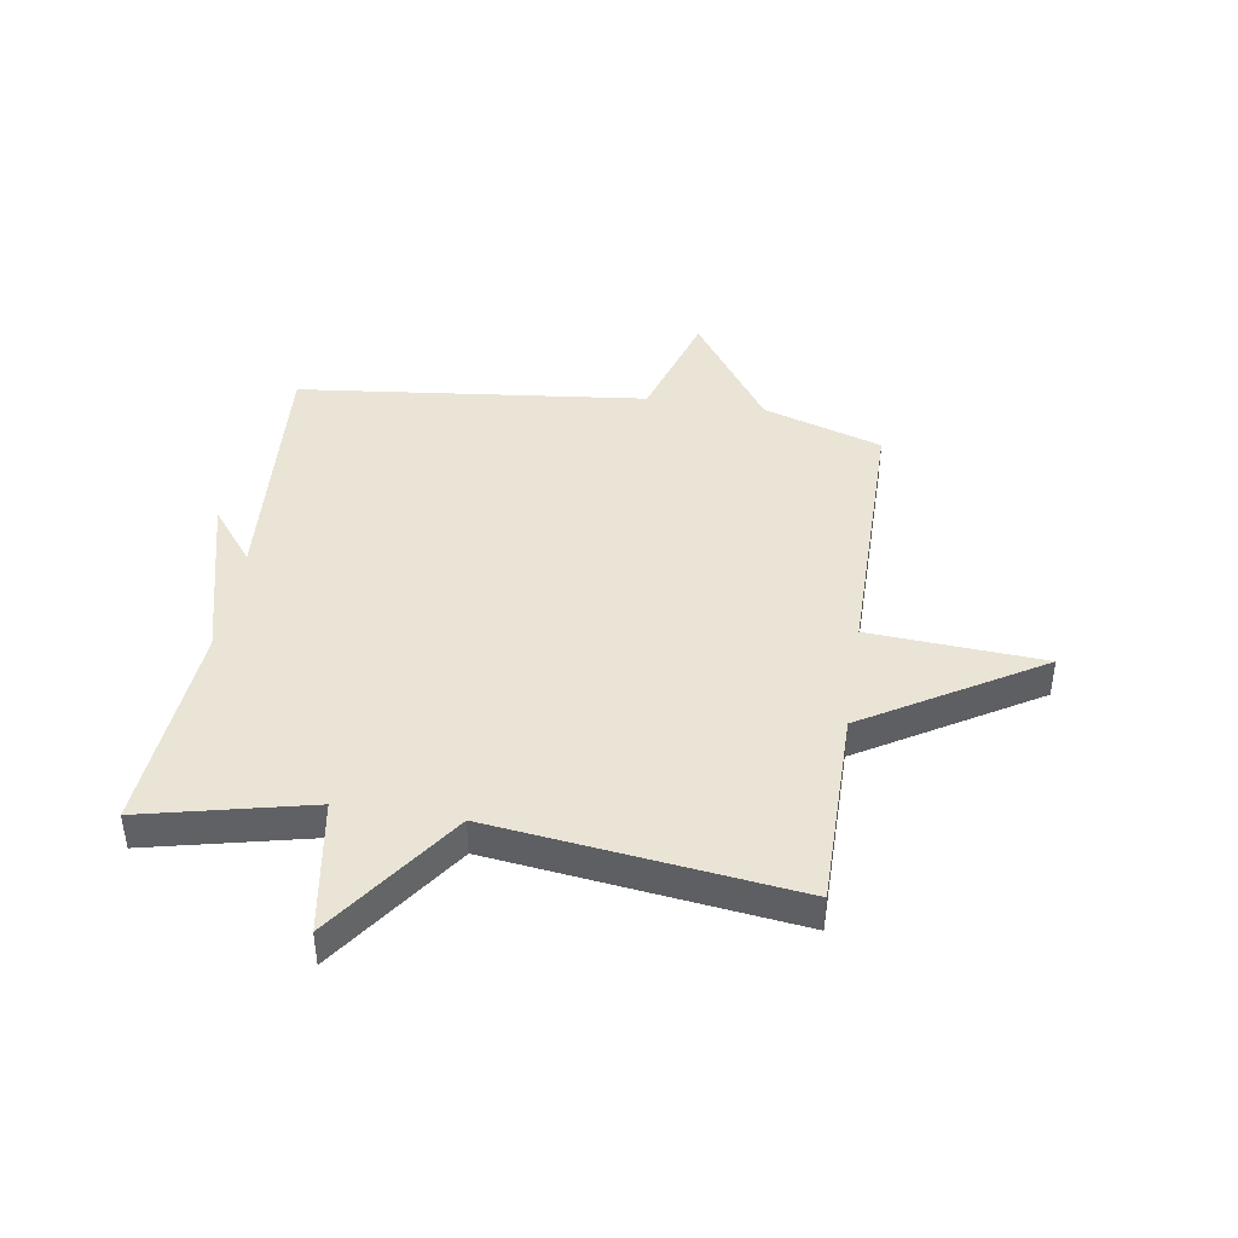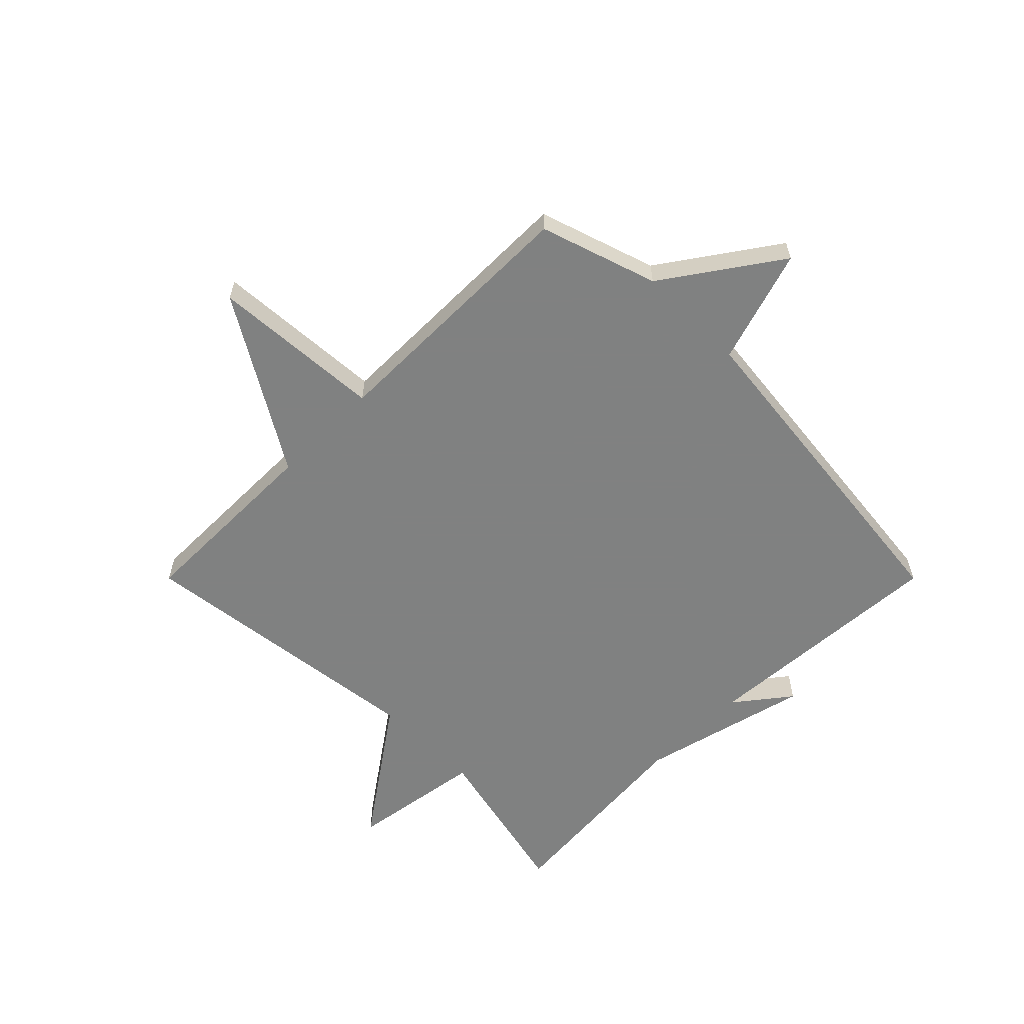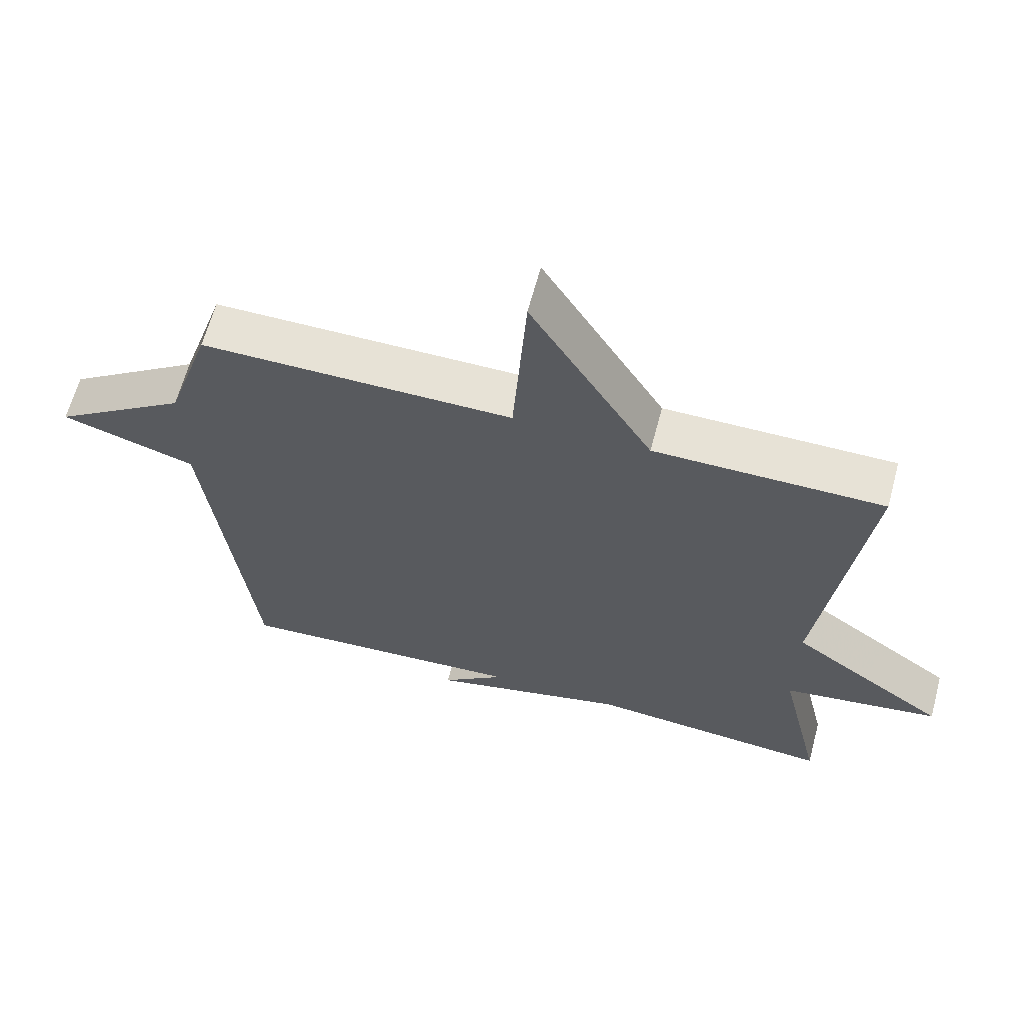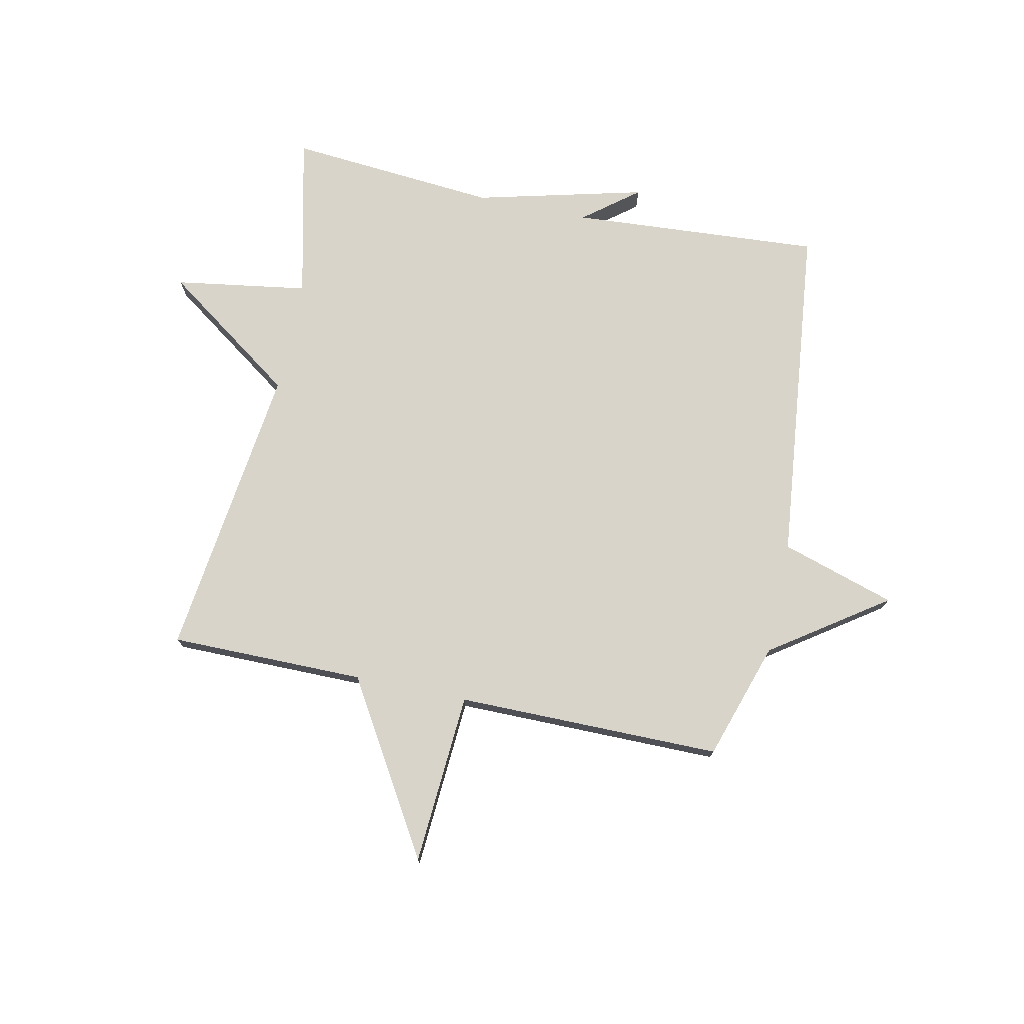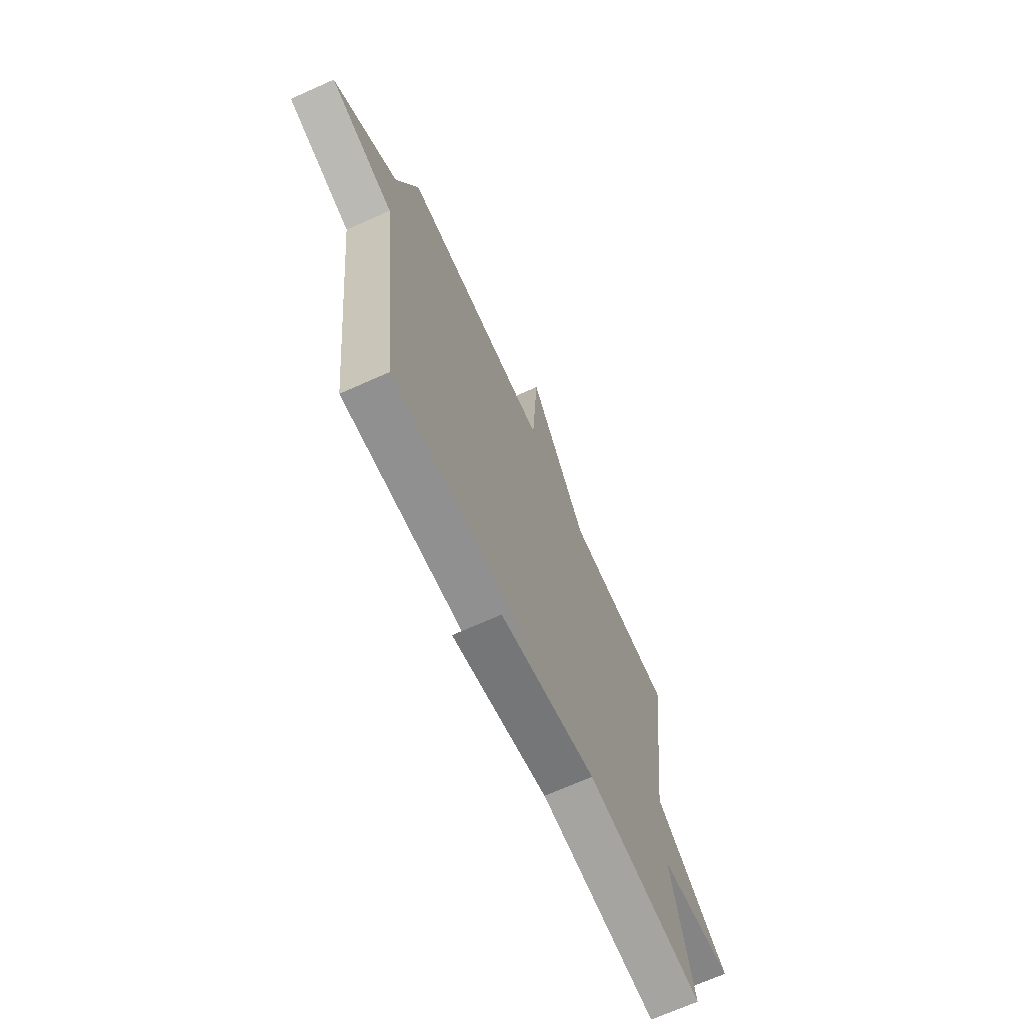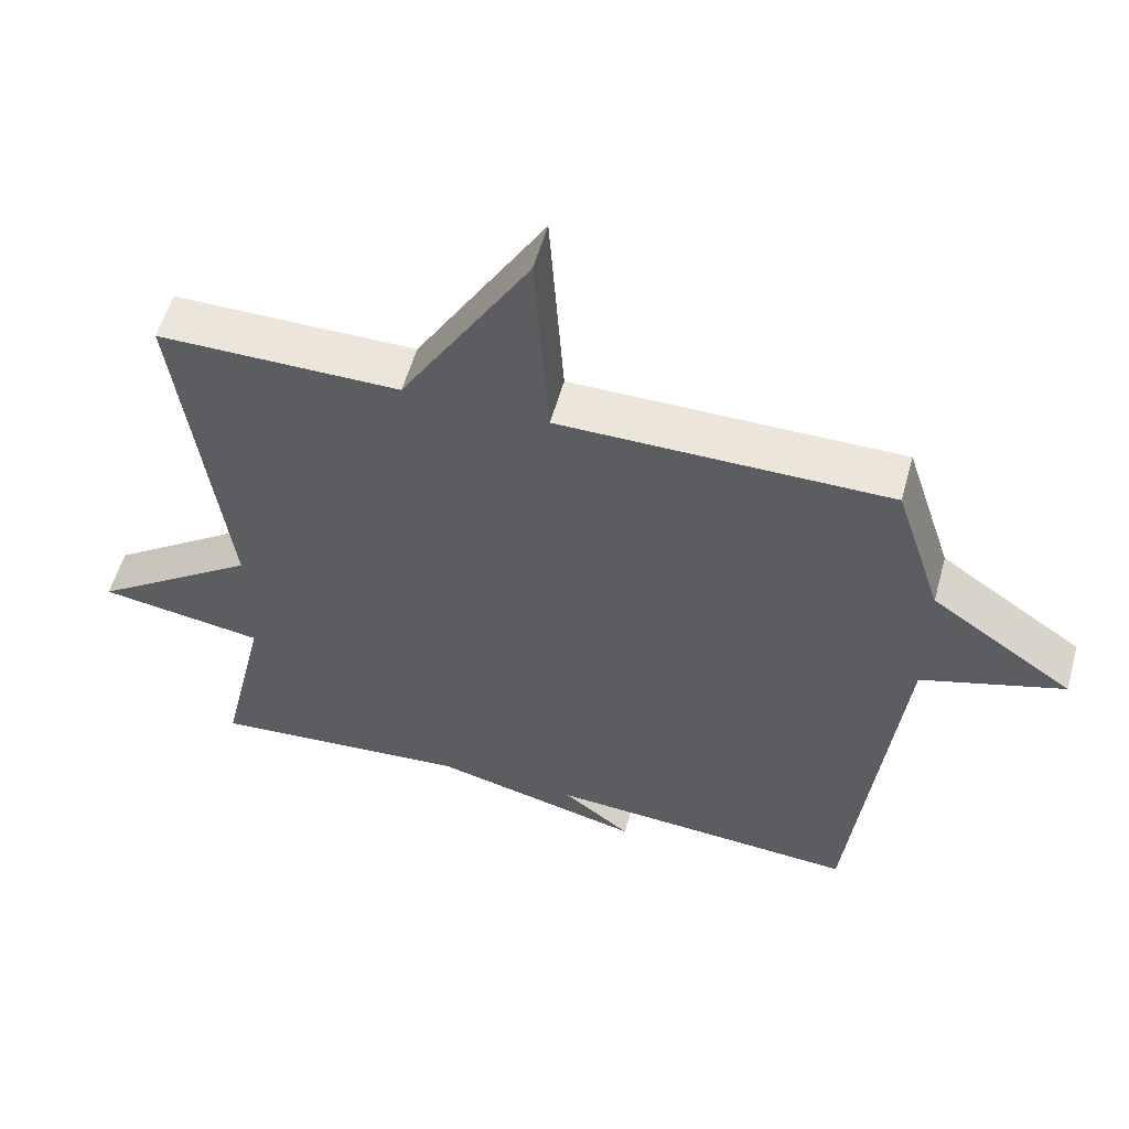
<metadata>
{"format":"obj","ext":"obj","renderer":"f3d","projection":"perspective","resolution":1024,"background":"white","views":[{"elev":42.7,"azim":-81.2,"up":"+Y"},{"elev":-60.3,"azim":45.0,"up":"+Y"},{"elev":63.7,"azim":-165.0,"up":"+Z"},{"elev":75.3,"azim":11.9,"up":"+Y"},{"elev":-69.2,"azim":114.2,"up":"+Z"},{"elev":56.0,"azim":15.4,"up":"+Z"}]}
</metadata>
<code>
v 0.5 0.07 -0.5
v 0.064 0.07 -0.47
v 0.159 0.07 -0.544
v -0.136 0.07 -0.47
v -0.5 0.07 -0.5
v -0.435 0.07 -0.215
v -0.667 0.07 -0.179
v -0.435 0.07 -0.015
v -0.5 0.07 0.5
v -0.161 0.07 0.5
v 0.019 0.07 0.799
v 0.039 0.07 0.5
v 0.5 0.07 0.5
v 0.566 0.07 0.296
v 0.765 0.07 0.158
v 0.566 0.07 0.096
v 0.5 0 -0.5
v 0.064 0 -0.47
v 0.159 0 -0.544
v -0.136 0 -0.47
v -0.5 0 -0.5
v -0.435 0 -0.215
v -0.667 0 -0.179
v -0.435 0 -0.015
v -0.5 0 0.5
v -0.161 0 0.5
v 0.019 0 0.799
v 0.039 0 0.5
v 0.5 0 0.5
v 0.566 0 0.296
v 0.765 0 0.158
v 0.566 0 0.096
f 14 15 16
f 16 1 2
f 14 16 2
f 13 14 2
f 12 13 2
f 10 11 12 2
f 8 9 10 2
f 6 7 8
f 6 8 2
f 4 5 6
f 2 3 4 6
f 32 31 30
f 18 17 32
f 18 32 30
f 18 30 29
f 18 29 28
f 18 28 27 26
f 18 26 25 24
f 24 23 22
f 18 24 22
f 22 21 20
f 22 20 19 18
f 1 17 18 2
f 2 18 19 3
f 3 19 20 4
f 4 20 21 5
f 5 21 22 6
f 6 22 23 7
f 7 23 24 8
f 8 24 25 9
f 9 25 26 10
f 10 26 27 11
f 11 27 28 12
f 12 28 29 13
f 13 29 30 14
f 14 30 31 15
f 15 31 32 16
f 16 32 17 1

</code>
